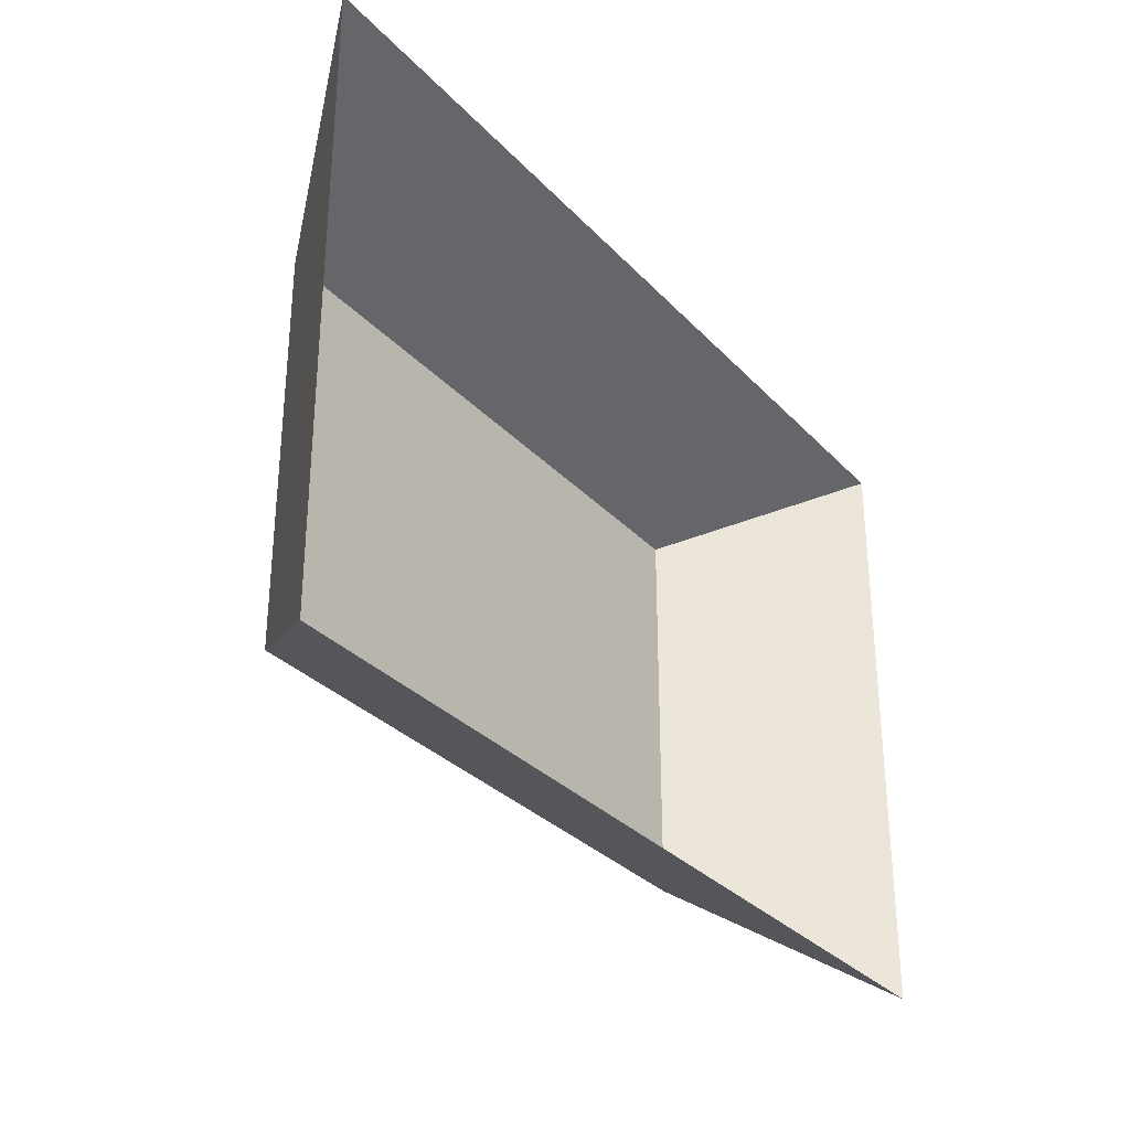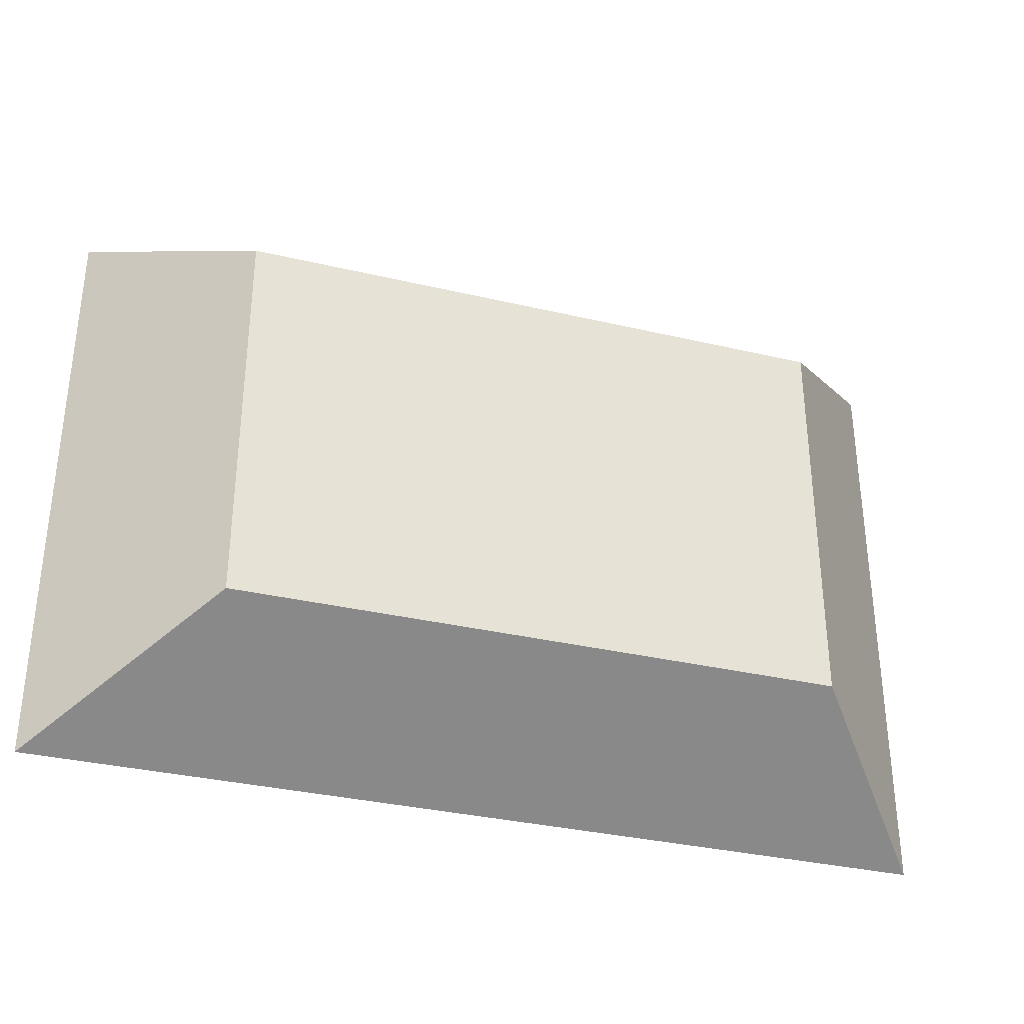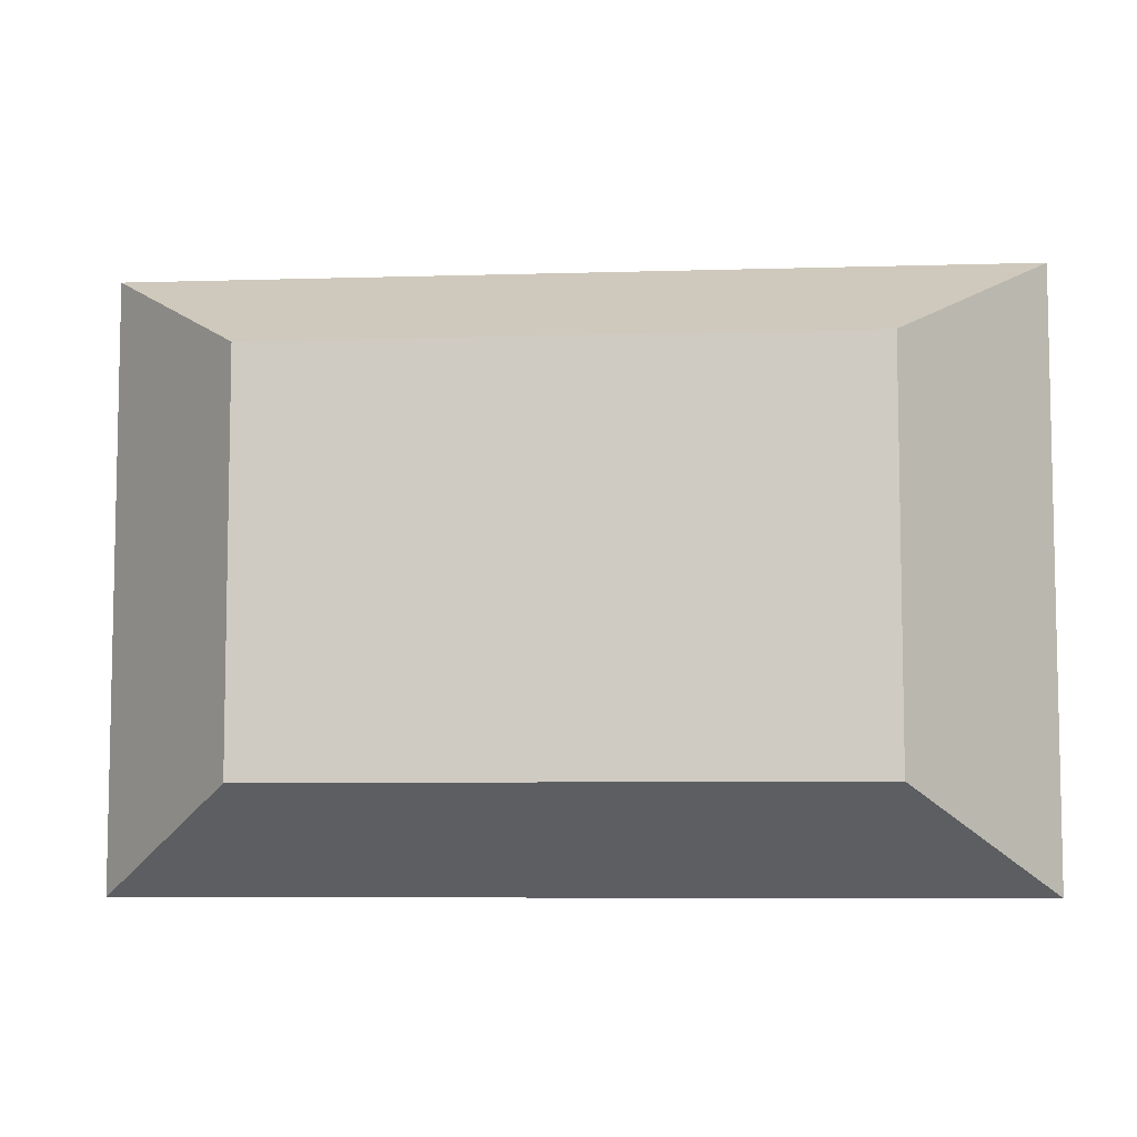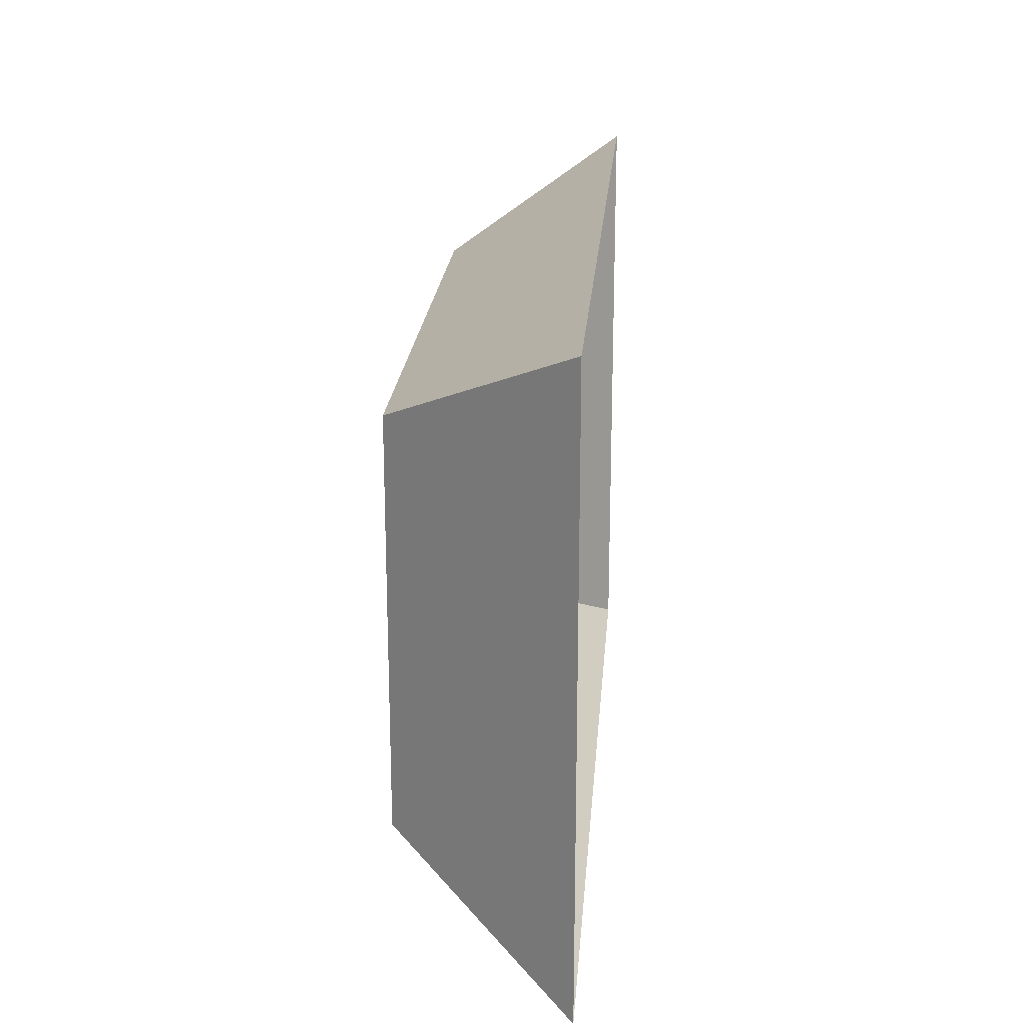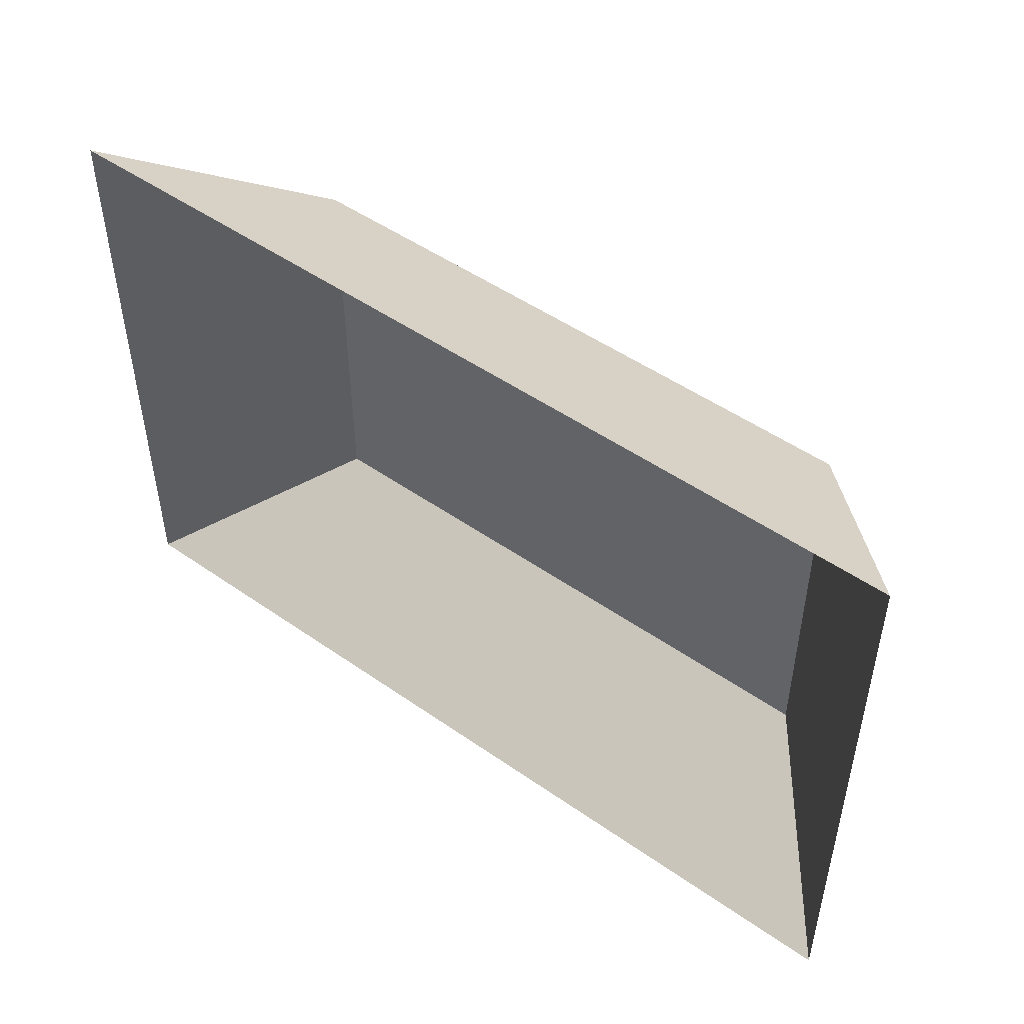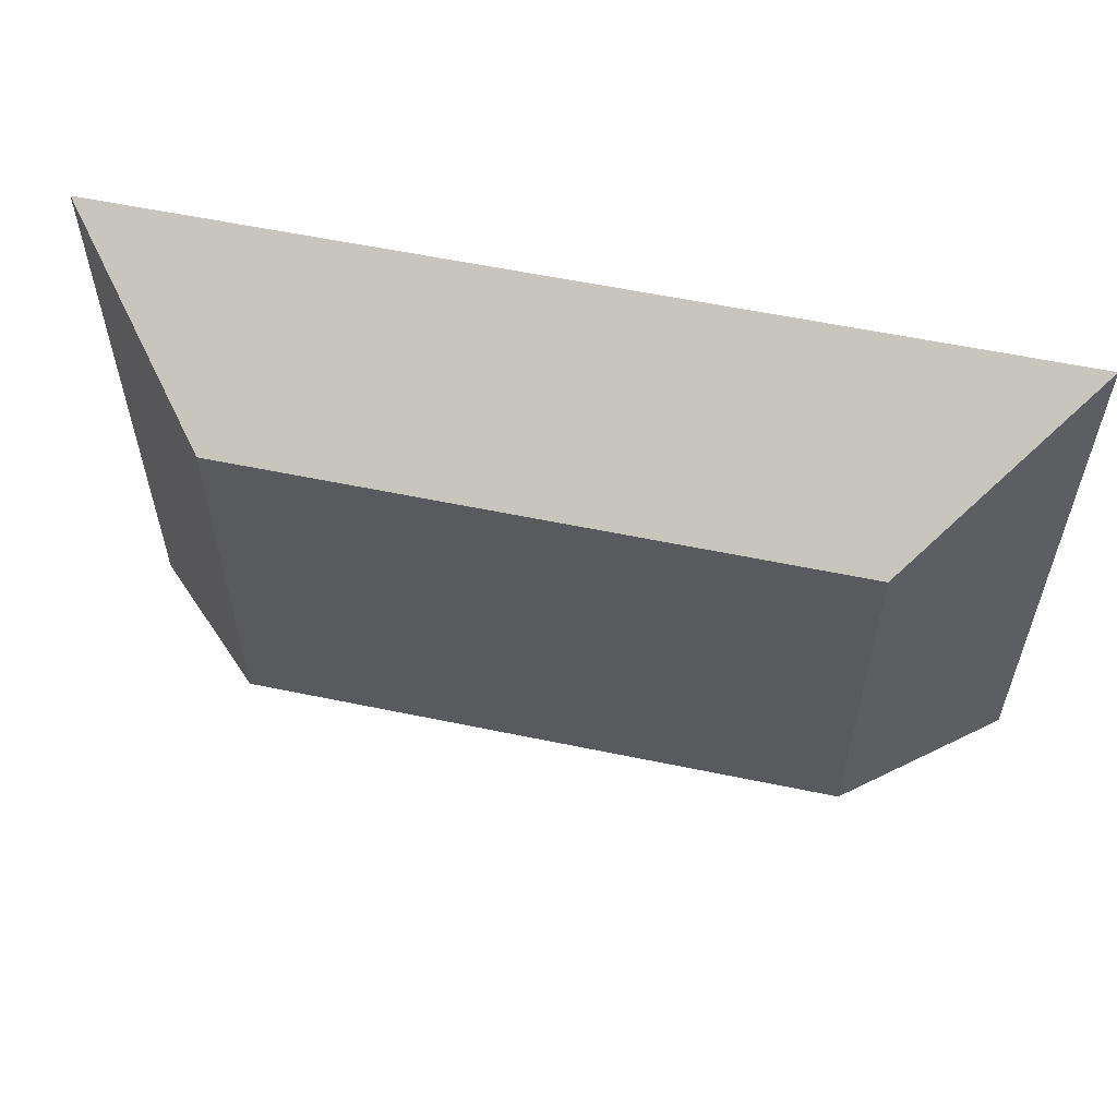
<metadata>
{"format":"obj","ext":"obj","renderer":"f3d","projection":"perspective","resolution":1024,"background":"white","views":[{"elev":-31.3,"azim":-55.2,"up":"+Z"},{"elev":-33.7,"azim":162.2,"up":"+Z"},{"elev":-7.2,"azim":-175.1,"up":"+Z"},{"elev":20.8,"azim":-85.6,"up":"+Z"},{"elev":49.5,"azim":37.7,"up":"+Z"},{"elev":57.7,"azim":-167.8,"up":"+Z"}]}
</metadata>
<code>
o Componente_1_48/Componente_1/mesh53/mesh53-geometry#mesh53-geometry
v 0.1764 -0.2054 0.3516
v 0.121 -0.2054 0.3147
v 0.1764 -0.2054 0.3147
v 0.121 -0.2054 0.3516
v 0.1907 -0.2218 0.3051
v 0.1907 -0.2218 0.3611
v 0.1067 -0.2218 0.3611
v 0.1067 -0.2218 0.3051
f 1 2 3
f 2 1 4
f 3 2 1
f 4 1 2
f 2 5 3
f 3 5 2
f 5 1 3
f 3 1 5
f 6 4 1
f 1 4 6
f 7 2 4
f 4 2 7
f 5 2 8
f 8 2 5
f 1 5 6
f 6 5 1
f 4 6 7
f 7 6 4
f 2 7 8
f 8 7 2

</code>
